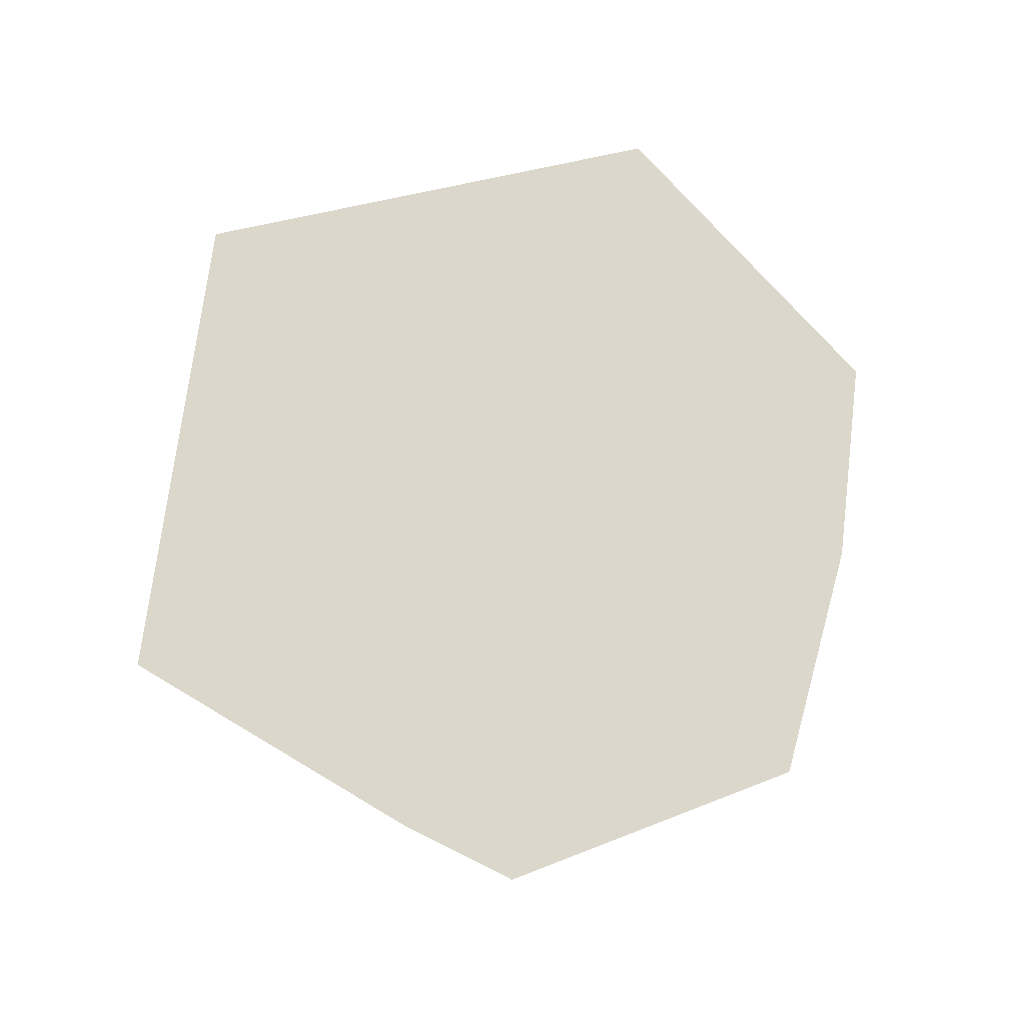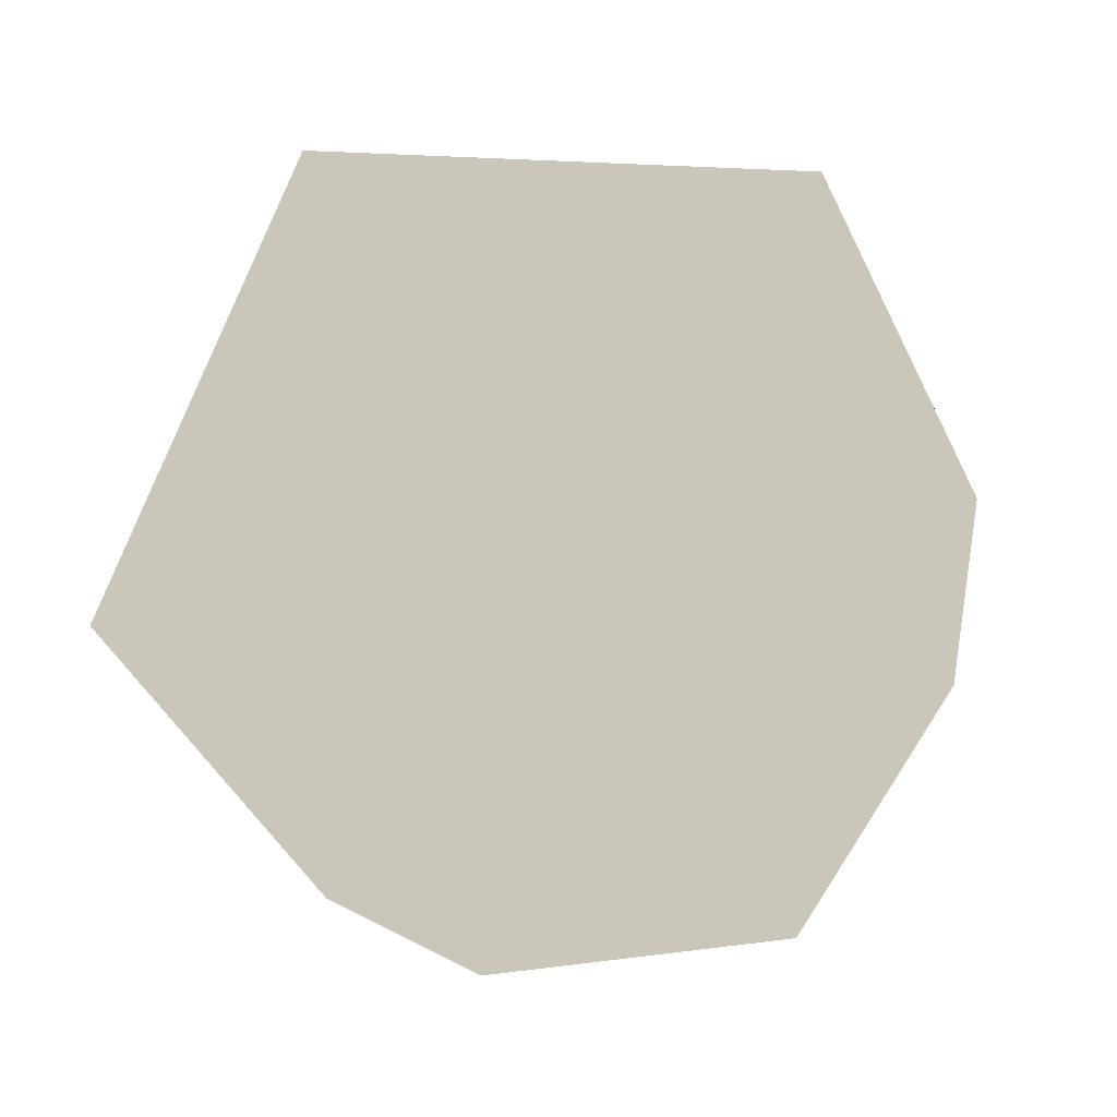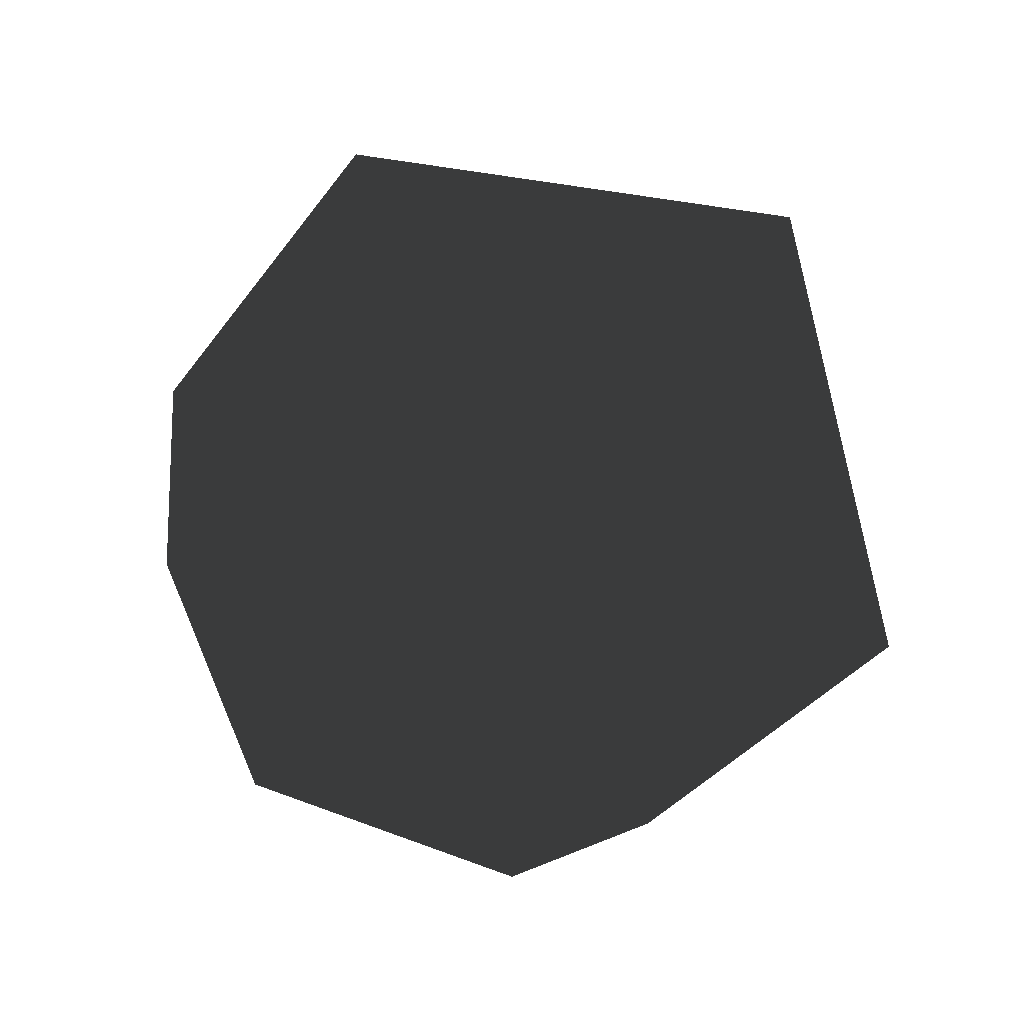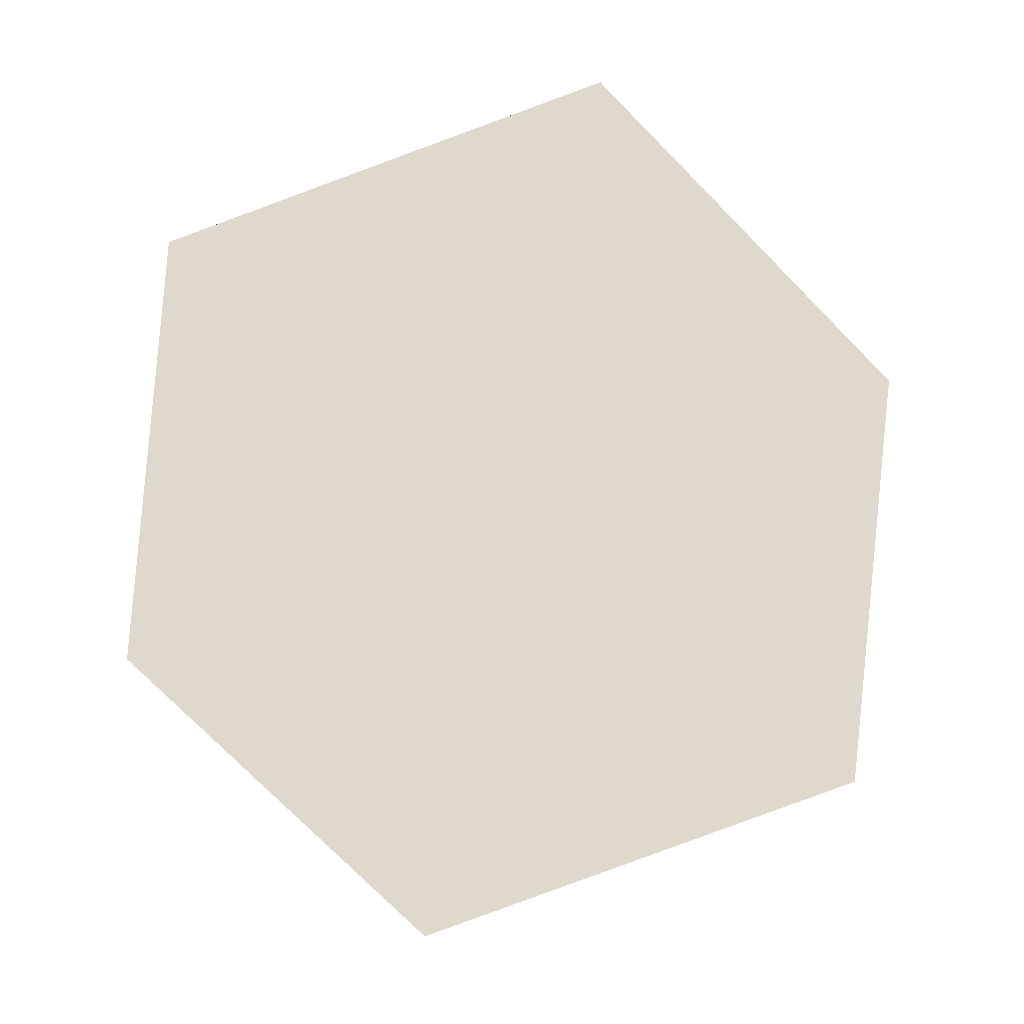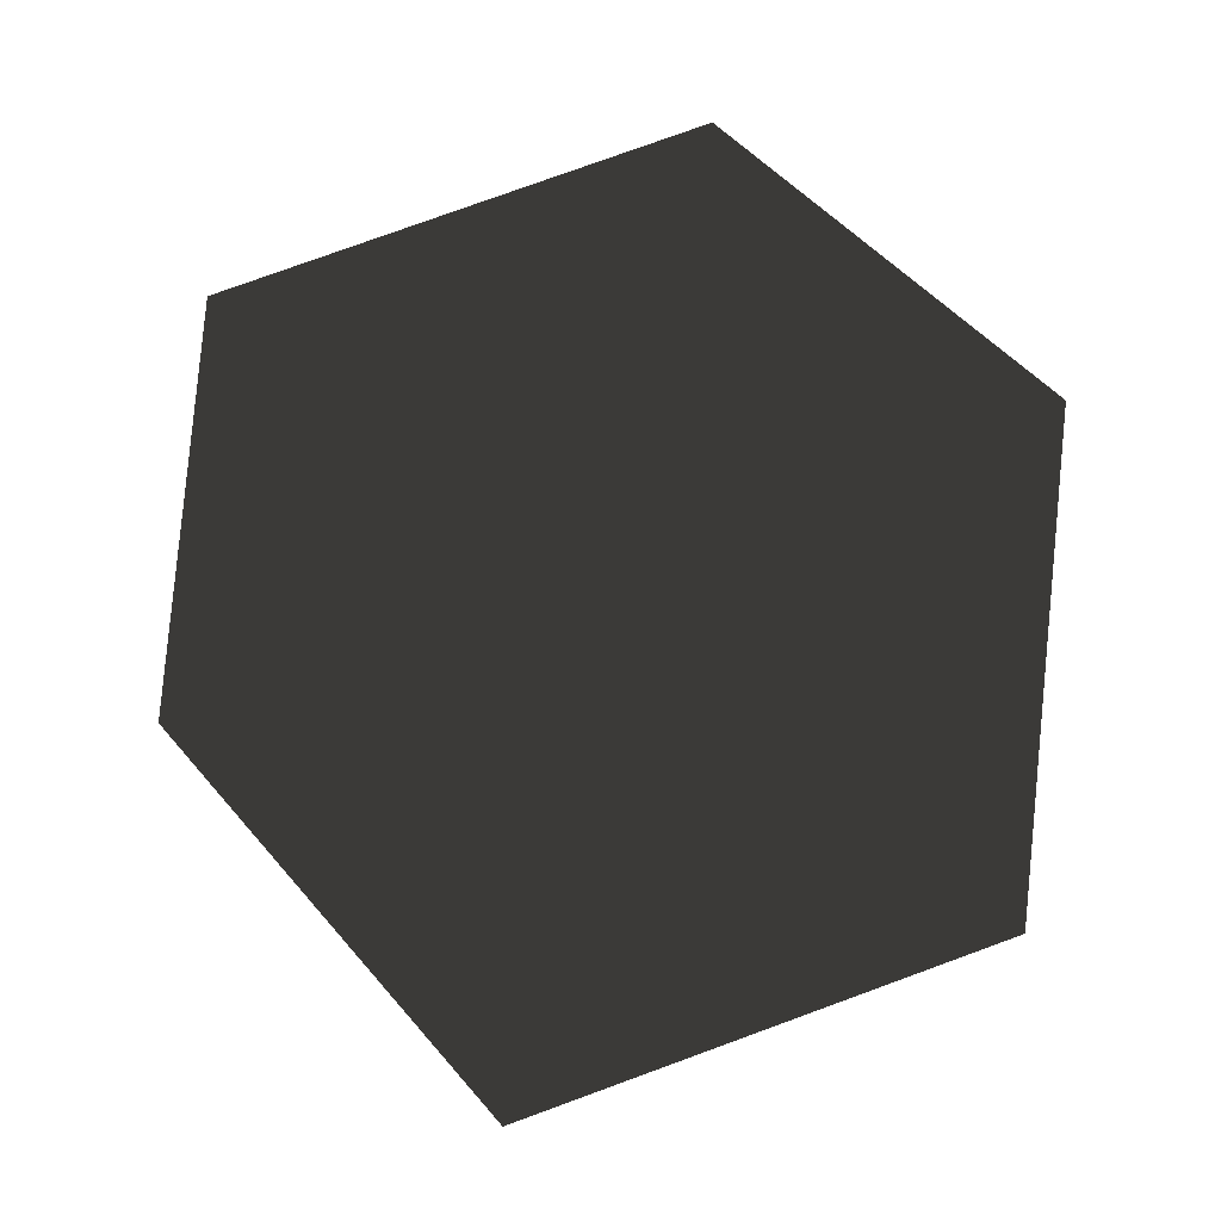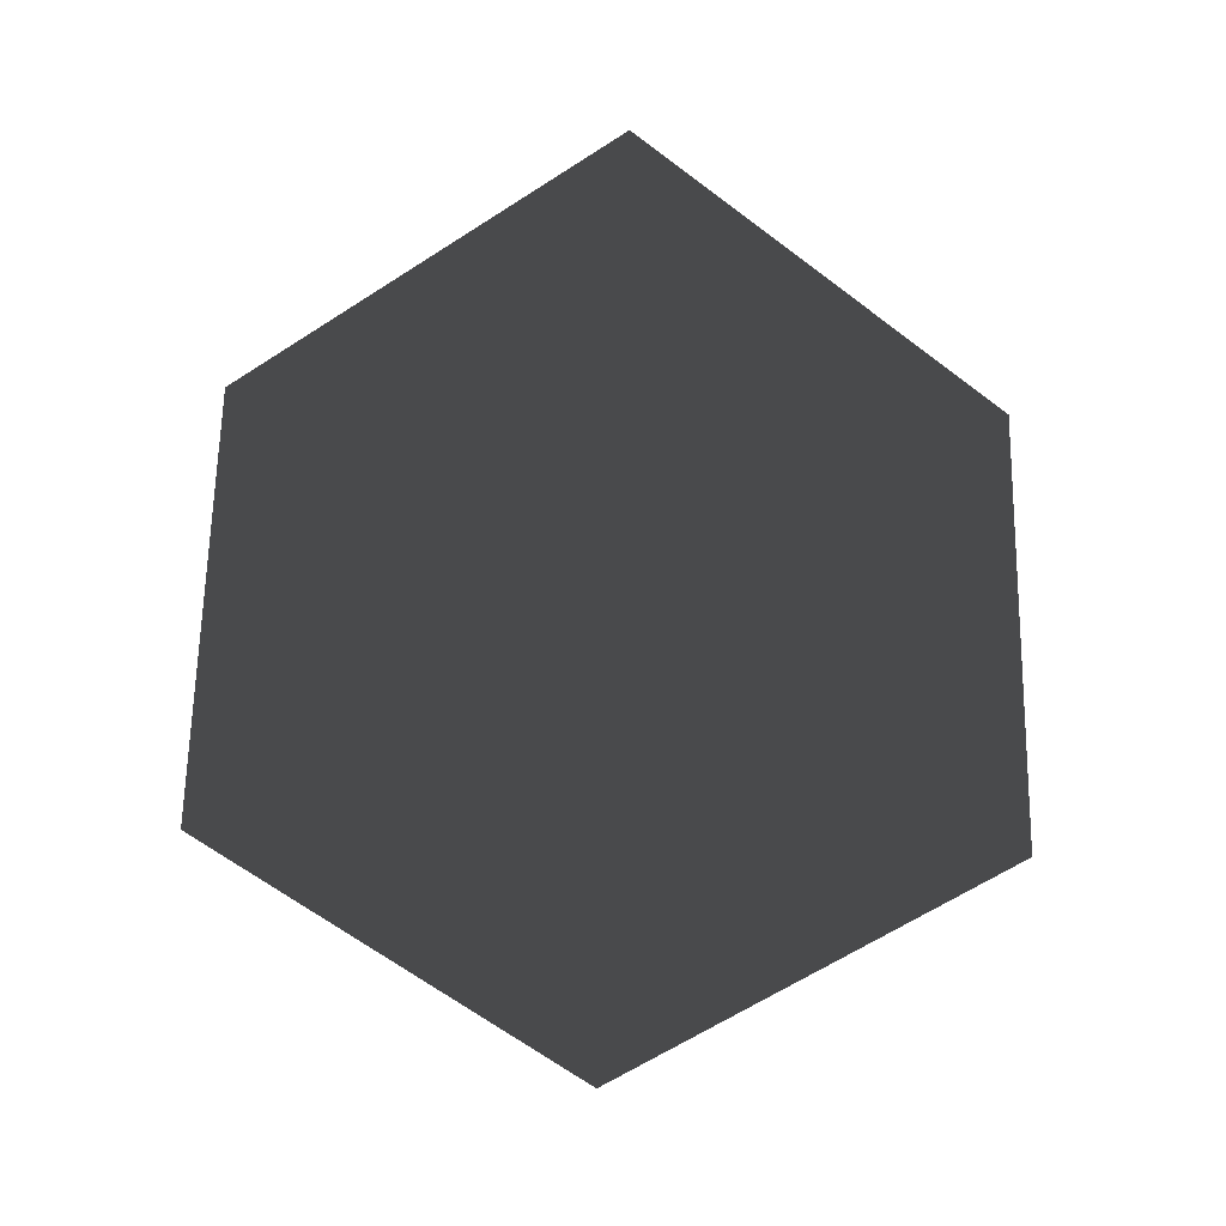
<metadata>
{"format":"obj","ext":"obj","renderer":"f3d","projection":"perspective","resolution":1024,"background":"white","views":[{"elev":-33.4,"azim":143.0,"up":"+Z"},{"elev":21.1,"azim":-48.3,"up":"+Y"},{"elev":-34.3,"azim":41.9,"up":"+Z"},{"elev":32.0,"azim":-125.8,"up":"+Y"},{"elev":-39.8,"azim":9.2,"up":"+Y"},{"elev":-60.7,"azim":-56.2,"up":"+Z"}]}
</metadata>
<code>
g icosahedron
v 0 0 -1.257
v -0.3475 -1.07 -0.5623
v 0.9099 -0.6611 -0.5623
v 0.9099 0.6611 -0.5623
v -1.125 0 -0.5623
v -0.3475 1.07 -0.5623
v 1.125 0 0.5623
v 0.3475 -1.07 0.5623
v -0.9099 -0.6611 0.5623
v -0.9099 0.6611 0.5623
v 0.3475 1.07 0.5623
v 0 0 1.257
f 3 2 1
f 1 4 3
f 2 5 1
f 5 6 1
f 6 4 1
f 4 7 3
f 3 8 2
f 7 8 3
f 2 9 5
f 8 9 2
f 5 10 6
f 9 10 5
f 6 11 4
f 10 11 6
f 11 7 4
f 7 12 8
f 8 12 9
f 9 12 10
f 10 12 11
f 11 12 7

</code>
